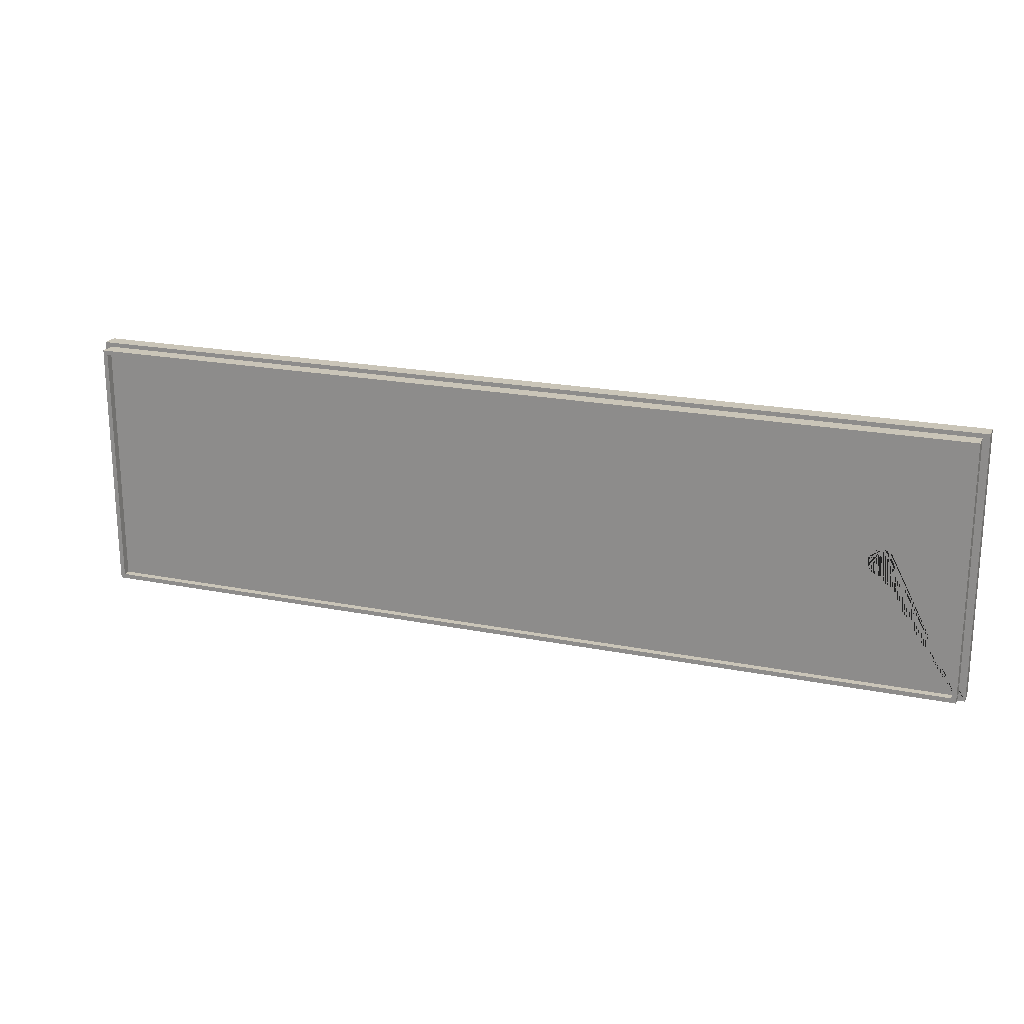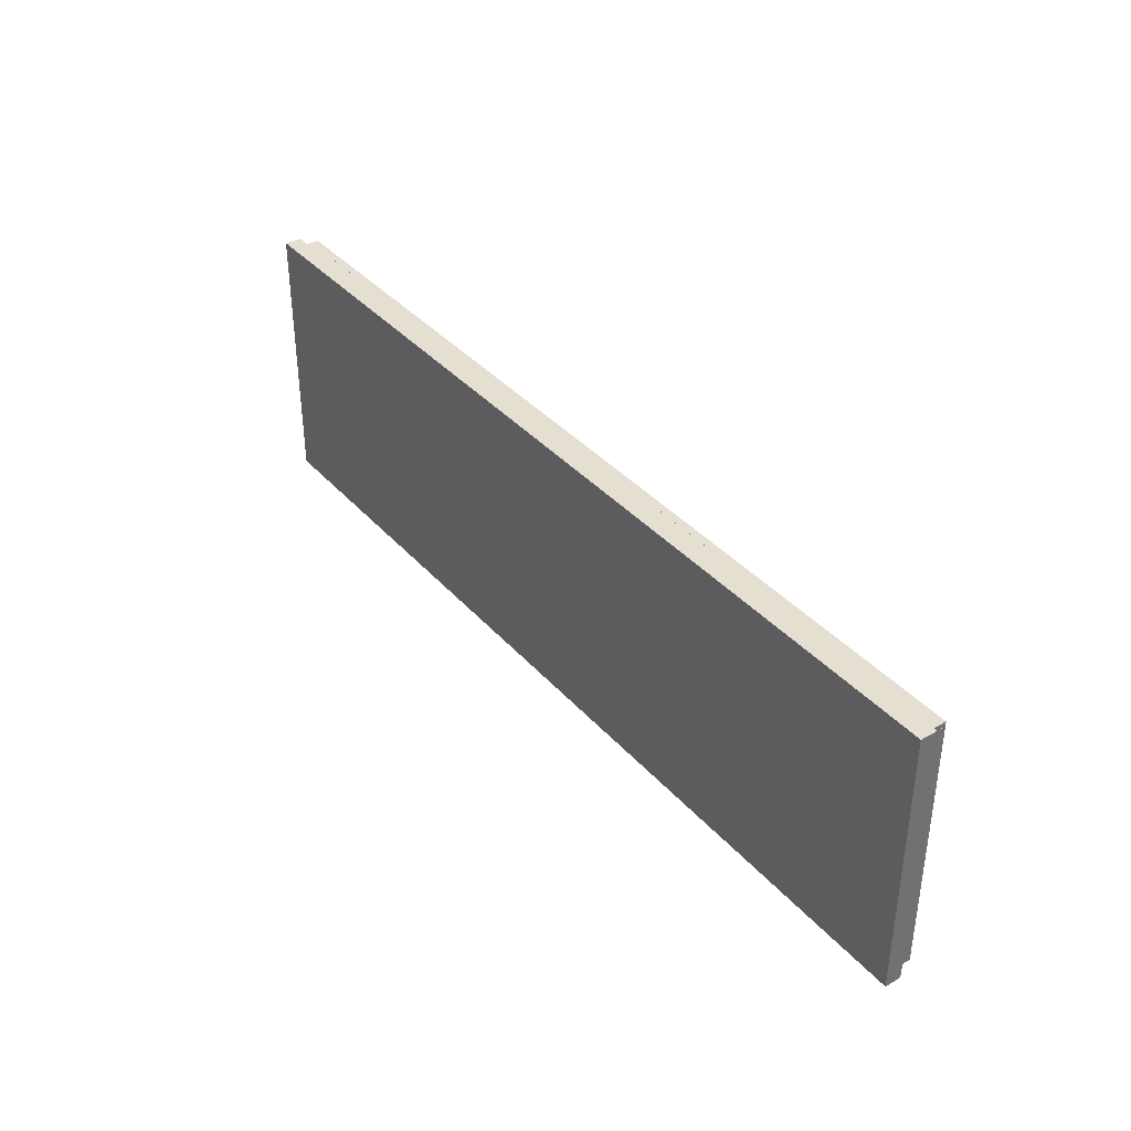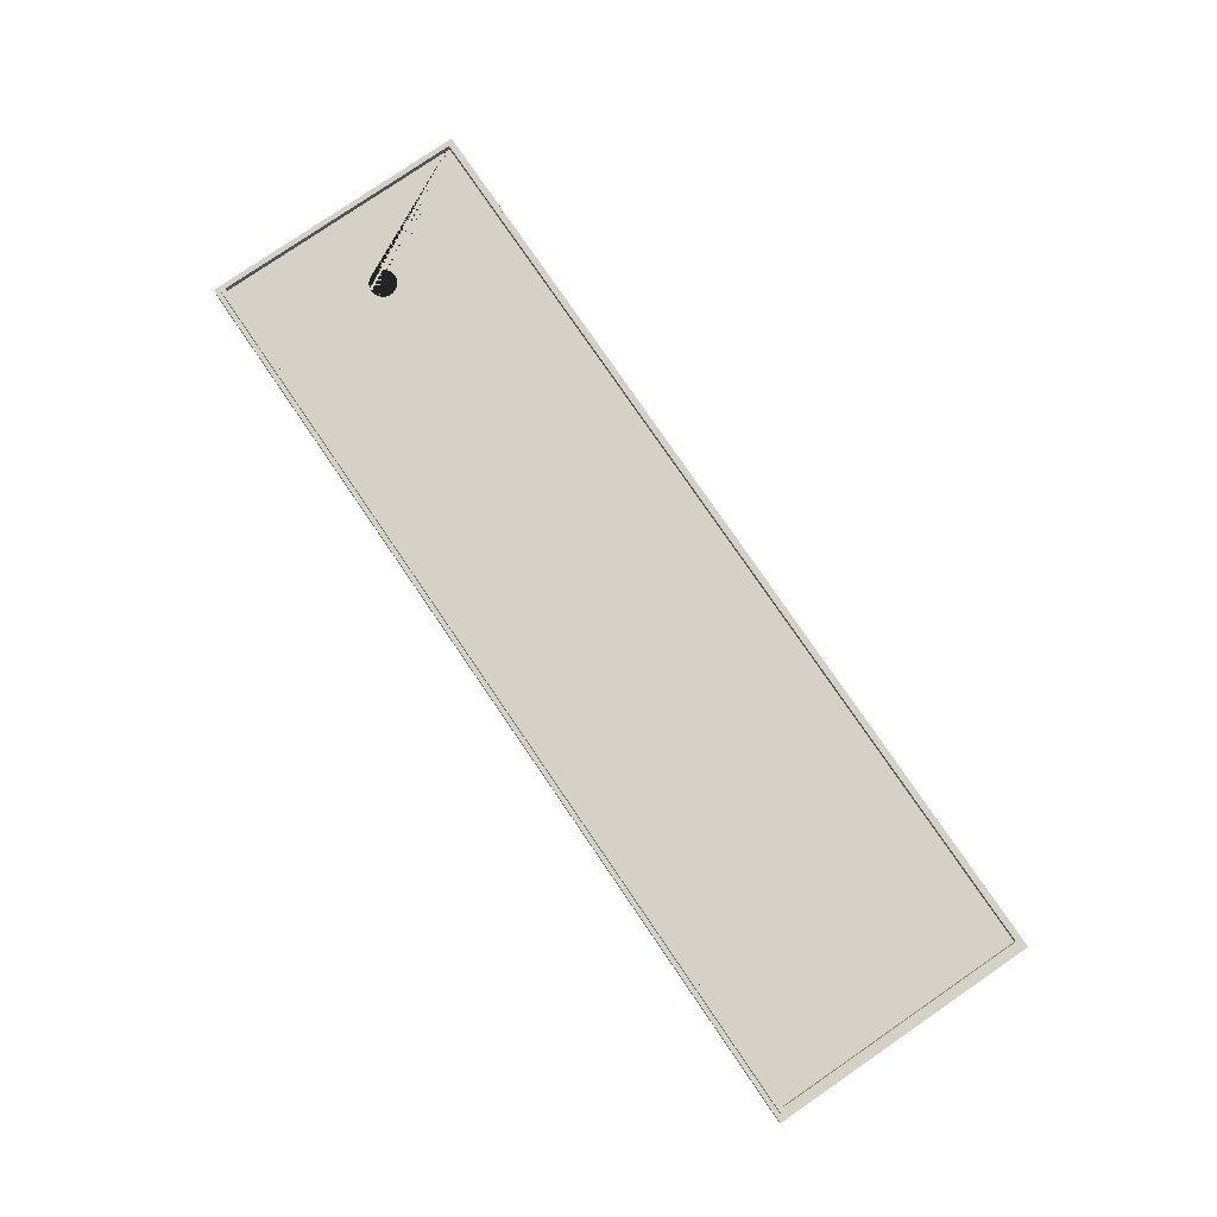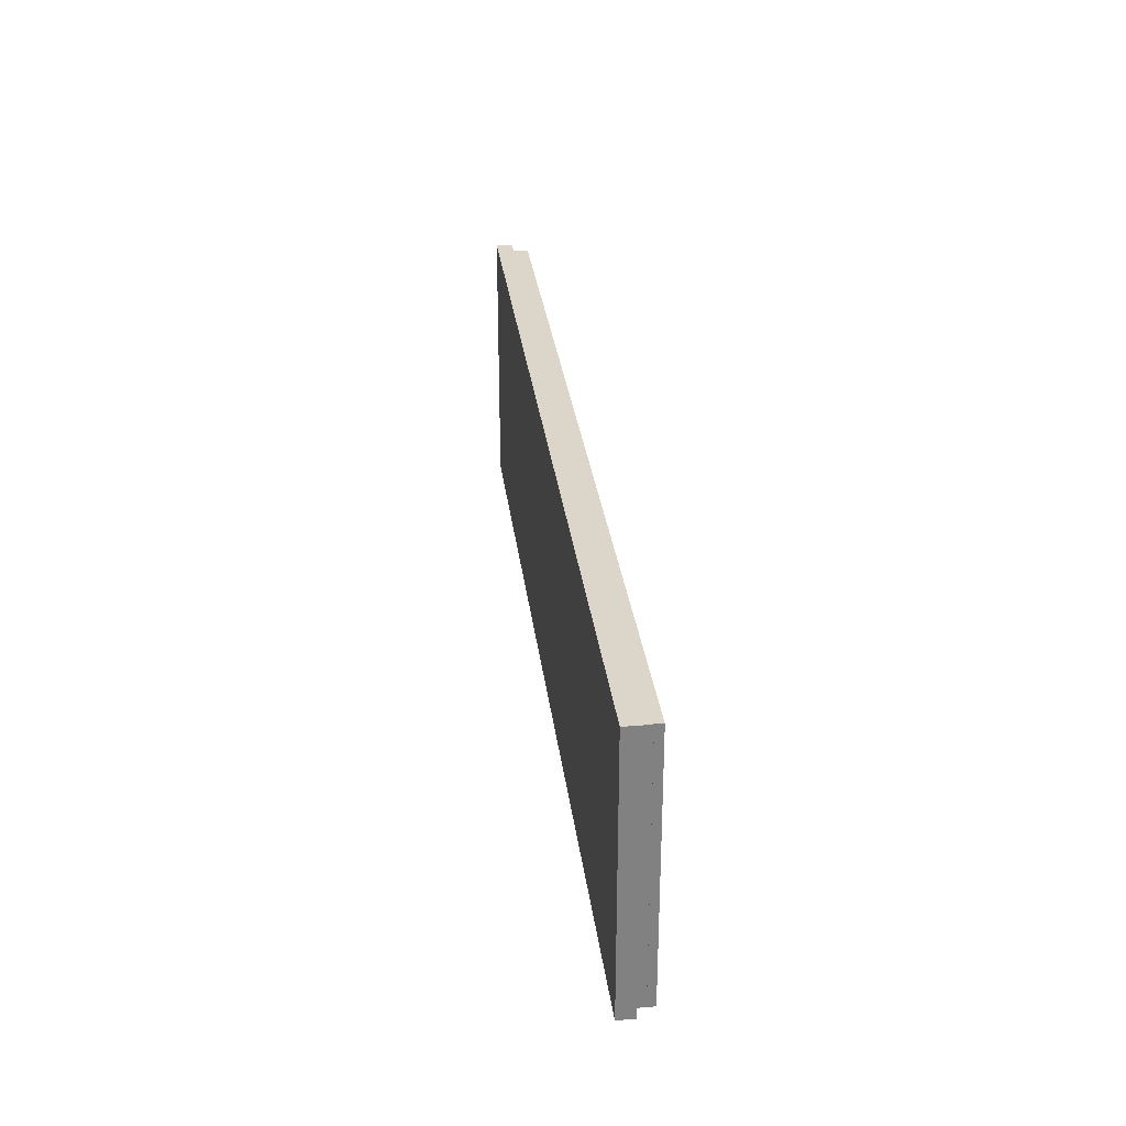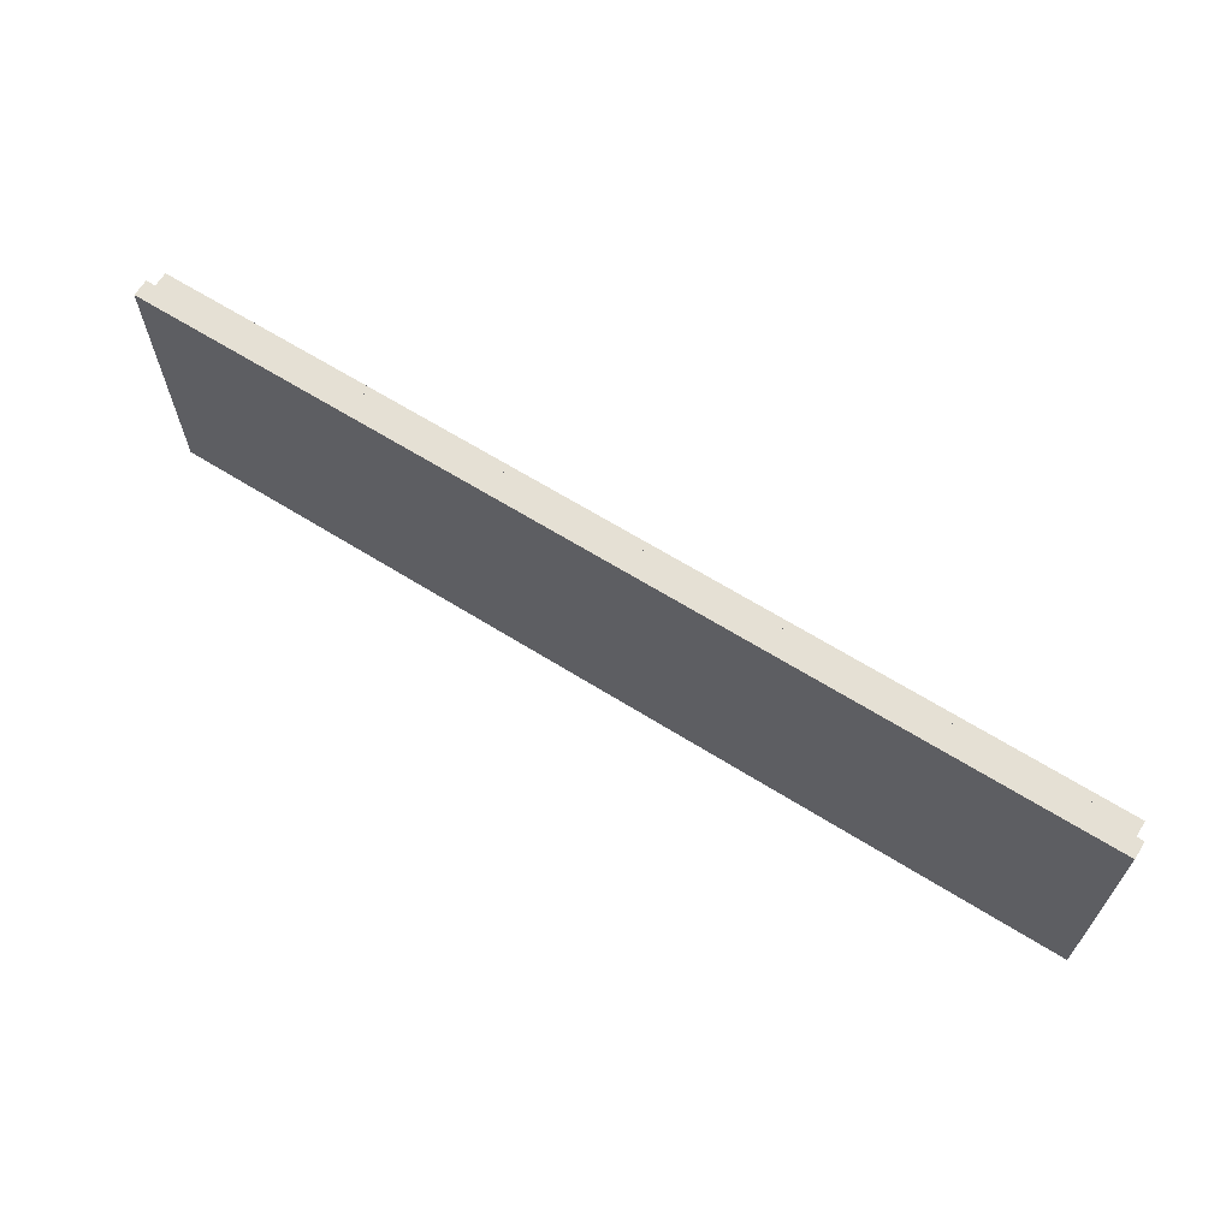
<metadata>
{"format":"obj","ext":"obj","renderer":"f3d","projection":"perspective","resolution":1024,"background":"white","views":[{"elev":20.5,"azim":-159.9,"up":"+Z"},{"elev":37.5,"azim":54.0,"up":"+Z"},{"elev":79.3,"azim":55.6,"up":"+Y"},{"elev":29.9,"azim":83.1,"up":"+Z"},{"elev":65.3,"azim":32.1,"up":"+Z"}]}
</metadata>
<code>
o Cube
v 70 1 -20
v 70 -1 -20
v 70 1 20
v 70 -1 20
v -70 1 -20
v -70 -1 -20
v -70 1 20
v -70 -1 20
v -59.62 1 0
v -59.58 1 0.4022
v -59.58 1 -0.4022
v -59.27 1 1.145
v -59.46 1 0.7889
v -59.46 1 -0.7889
v -59.27 1 -1.145
v -57.96 1 -2.022
v -57.96 1 2.022
v -58.35 1 1.905
v -58.7 1 1.714
v -59.02 1 1.458
v -59.02 1 -1.458
v -58.7 1 -1.714
v -58.35 1 -1.905
v -57.16 1 2.022
v -57.16 1 -2.022
v -55.5 1 0
v -55.54 1 -0.4022
v -55.54 1 0.4022
v -55.65 1 -0.7889
v -55.84 1 1.145
v -55.65 1 0.7889
v -55.84 1 -1.145
v -56.1 1 -1.458
v -56.41 1 1.714
v -56.1 1 1.458
v -56.41 1 -1.714
v -56.77 1 -1.905
v -56.77 1 1.905
v -57.56 1 2.062
v -57.56 1 -2.062
v -59.62 -1 0
v -59.58 -1 0.4022
v -59.58 -1 -0.4022
v -59.27 -1 1.145
v -59.46 -1 0.7889
v -59.46 -1 -0.7889
v -59.27 -1 -1.145
v -57.96 -1 2.022
v -57.96 -1 -2.022
v -58.35 -1 1.905
v -58.7 -1 1.714
v -59.02 -1 1.458
v -59.02 -1 -1.458
v -58.7 -1 -1.714
v -58.35 -1 -1.905
v -57.16 -1 2.022
v -57.16 -1 -2.022
v -55.5 -1 0
v -55.54 -1 -0.4022
v -55.54 -1 0.4022
v -55.65 -1 -0.7889
v -55.84 -1 1.145
v -55.65 -1 0.7889
v -55.84 -1 -1.145
v -56.1 -1 -1.458
v -56.77 -1 1.905
v -56.41 -1 1.714
v -56.1 -1 1.458
v -56.41 -1 -1.714
v -57.56 -1 2.062
v -56.77 -1 -1.905
v -57.56 -1 -2.062
f 39 7 3 1 5 40 25 37 36 33 32 29 27 26 28 31 30 35 34 38 24
f 5 7 39 17 18 19 20 12 13 10 9 11 14 15 21 22 23 16 40
f 4 3 7 8
f 8 7 5 6
f 70 8 6 72 49 55 54 53 47 46 43 41 42 45 44 52 51 50 48
f 72 6 2 4 8 70 56 66 67 68 62 63 60 58 59 61 64 65 69 71 57
f 2 1 3 4
f 6 5 1 2
f 57 25 40 72
f 37 25 57 71
f 36 37 71 69
f 33 36 69 65
f 32 33 65 64
f 29 32 64 61
f 27 29 61 59
f 26 27 59 58
f 28 26 58 60
f 31 28 60 63
f 30 31 63 62
f 35 30 62 68
f 34 35 68 67
f 38 34 67 66
f 24 38 66 56
f 39 24 56 70
f 17 39 70 48
f 50 18 17 48
f 51 19 18 50
f 52 20 19 51
f 44 12 20 52
f 45 13 12 44
f 42 10 13 45
f 41 9 10 42
f 43 11 9 41
f 46 14 11 43
f 47 15 14 46
f 53 21 15 47
f 54 22 21 53
f 55 23 22 54
f 49 16 23 55
f 72 40 16 49
o Cube.001
v 71.05 -0.3675 -20.67
v -57.56 -1.95 -2.062
v 71.05 -2.911 -20.67
v 71.05 -0.3675 20.67
v -57.16 -1.95 -2.022
v 71.05 -2.911 20.67
v -56.77 -1.95 -1.905
v -71.05 -0.3675 -20.67
v -71.05 -2.911 -20.67
v -71.05 -0.3675 20.67
v -56.41 -1.95 -1.714
v -71.05 -2.911 20.67
v -56.1 -1.95 -1.458
v -55.84 -1.95 -1.145
v -55.65 -1.95 -0.7889
v -55.54 -1.95 -0.4022
v -55.5 -1.95 0
v -55.54 -1.95 0.4022
v -55.65 -1.95 0.7889
v -55.84 -1.95 1.145
v -56.1 -1.95 1.458
v -56.41 -1.95 1.714
v -56.77 -1.95 1.905
v -57.16 -1.95 2.022
v -57.56 -1.95 2.062
v -57.96 -1.95 2.022
v -58.35 -1.95 1.905
v -58.7 -1.95 1.714
v -59.02 -1.95 1.458
v -59.27 -1.95 1.145
v -59.46 -1.95 0.7889
v -59.58 -1.95 0.4022
v -59.62 -1.95 0
v -59.58 -1.95 -0.4022
v -59.46 -1.95 -0.7889
v -59.27 -1.95 -1.145
v -59.02 -1.95 -1.458
v -58.7 -1.95 -1.714
v -58.35 -1.95 -1.905
v -57.96 -1.95 -2.022
v -59.62 -0.3675 0
v -59.58 -0.3675 0.4022
v -59.58 -0.3675 -0.4022
v -59.27 -0.3675 1.145
v -59.46 -0.3675 0.7889
v -59.46 -0.3675 -0.7889
v -59.27 -0.3675 -1.145
v -57.96 -0.3675 2.022
v -57.96 -0.3675 -2.022
v -58.35 -0.3675 1.905
v -58.7 -0.3675 1.714
v -59.02 -0.3675 1.458
v -59.02 -0.3675 -1.458
v -58.7 -0.3675 -1.714
v -58.35 -0.3675 -1.905
v -57.16 -0.3675 2.022
v -57.16 -0.3675 -2.022
v -55.5 -0.3675 0
v -55.54 -0.3675 -0.4022
v -55.54 -0.3675 0.4022
v -55.65 -0.3675 -0.7889
v -55.84 -0.3675 1.145
v -55.65 -0.3675 0.7889
v -55.84 -0.3675 -1.145
v -56.1 -0.3675 -1.458
v -56.41 -0.3675 1.714
v -56.1 -0.3675 1.458
v -56.41 -0.3675 -1.714
v -56.77 -0.3675 -1.905
v -56.77 -0.3675 1.905
v -57.56 -0.3675 2.062
v -57.56 -0.3675 -2.062
f 143 82 76 73 80 144 129 141 140 137 136 133 131 130 132 135 134 139 138 142 128
f 80 82 143 120 122 123 124 116 117 114 113 115 118 119 125 126 127 121 144
f 78 76 82 84
f 84 82 80 81
f 81 75 78 84
f 75 73 76 78
f 81 80 73 75
f 144 74 77 129
f 77 79 141 129
f 79 83 140 141
f 83 85 137 140
f 85 86 136 137
f 86 87 133 136
f 87 88 131 133
f 88 89 130 131
f 89 90 132 130
f 90 91 135 132
f 91 92 134 135
f 92 93 139 134
f 93 94 138 139
f 94 95 142 138
f 95 96 128 142
f 96 97 143 128
f 97 98 120 143
f 120 98 99 122
f 122 99 100 123
f 123 100 101 124
f 124 101 102 116
f 116 102 103 117
f 117 103 104 114
f 114 104 105 113
f 113 105 106 115
f 115 106 107 118
f 118 107 108 119
f 119 108 109 125
f 125 109 110 126
f 126 110 111 127
f 127 111 112 121
f 121 112 74 144
f 96 95 94 93 92 91 90 89 88 87 86 85 83 79 77 74 112 111 110 109 108 107 106 105 104 103 102 101 100 99 98 97
o Cube.002
v -70 0.9657 20
v -70 2.128 20
v -70 0.9657 19.29
v -70 2.128 19.29
v 70 0.9657 20
v 70 2.128 20
v 70 0.9657 19.29
v 70 2.128 19.29
f 145 146 148 147
f 147 148 152 151
f 151 152 150 149
f 149 150 146 145
f 147 151 149 145
f 152 148 146 150
o Cube.003
v -70 0.9657 -19.29
v -70 2.128 -19.29
v -70 0.9657 -20
v -70 2.128 -20
v 70 0.9657 -19.29
v 70 2.128 -19.29
v 70 0.9657 -20
v 70 2.128 -20
f 153 154 156 155
f 155 156 160 159
f 159 160 158 157
f 157 158 154 153
f 155 159 157 153
f 160 156 154 158
o Cube.004
v 70.01 0.9657 19.29
v 70.01 2.128 19.29
v 69.3 0.9657 19.29
v 69.3 2.128 19.29
v 70.01 0.9657 -19.29
v 70.01 2.128 -19.29
v 69.3 0.9657 -19.29
v 69.3 2.128 -19.29
f 161 162 164 163
f 163 164 168 167
f 167 168 166 165
f 165 166 162 161
f 163 167 165 161
f 168 164 162 166
o Cube.005
v -69.28 0.9657 19.29
v -69.28 2.128 19.29
v -69.99 0.9657 19.29
v -69.99 2.128 19.29
v -69.28 0.9657 -19.29
v -69.28 2.128 -19.29
v -69.99 0.9657 -19.29
v -69.99 2.128 -19.29
f 169 170 172 171
f 171 172 176 175
f 175 176 174 173
f 173 174 170 169
f 171 175 173 169
f 176 172 170 174

</code>
